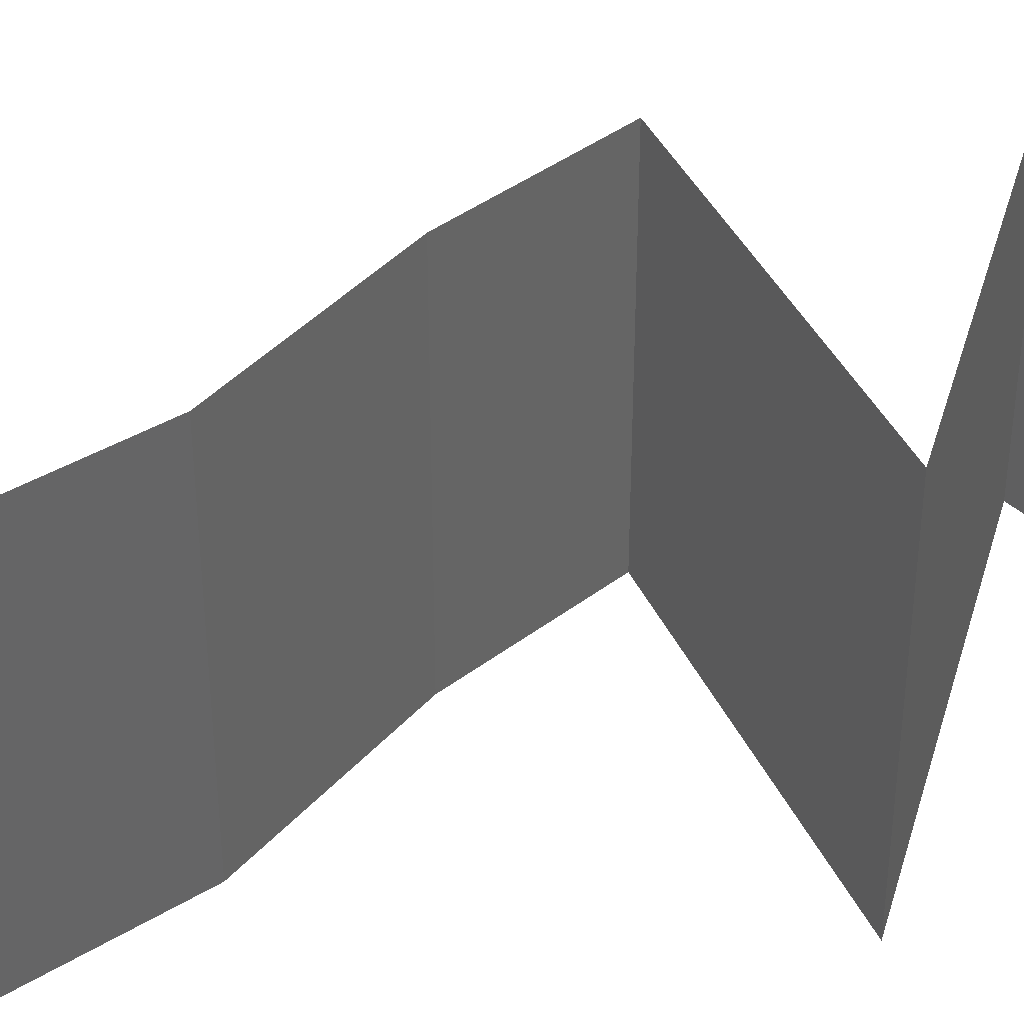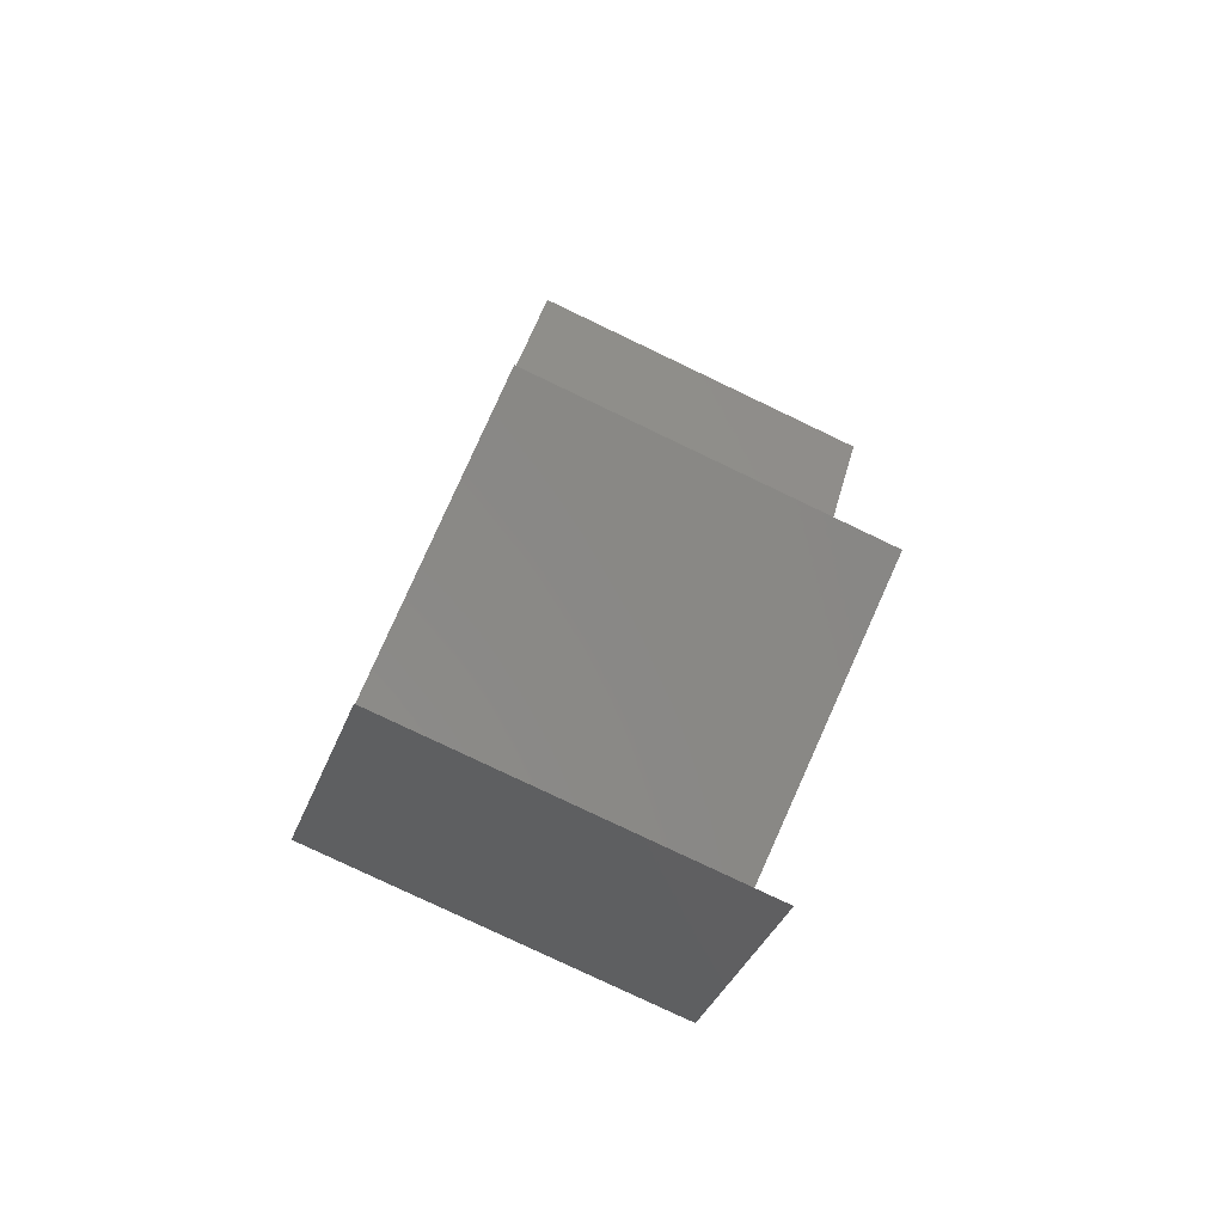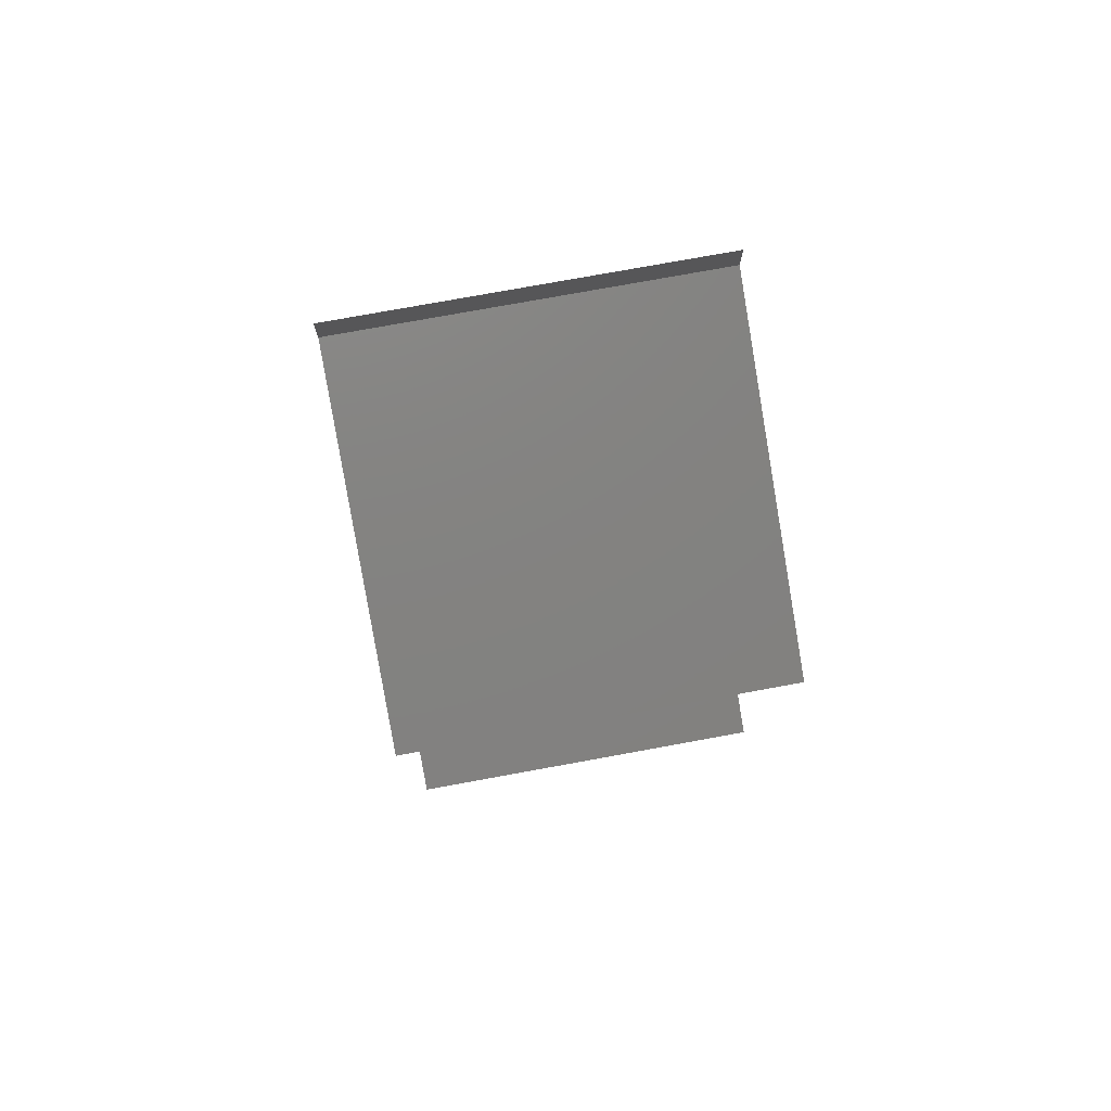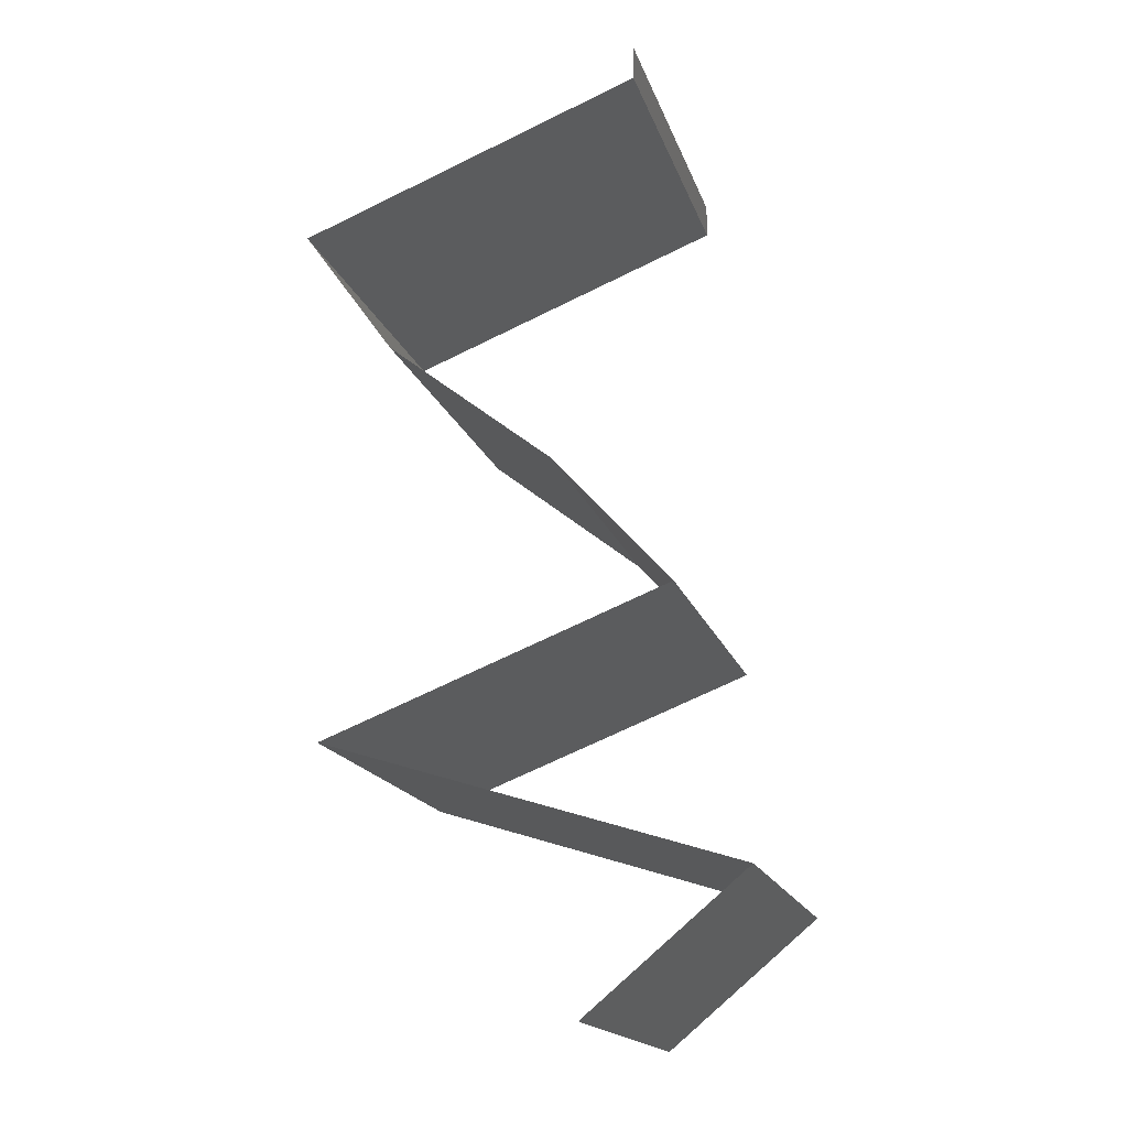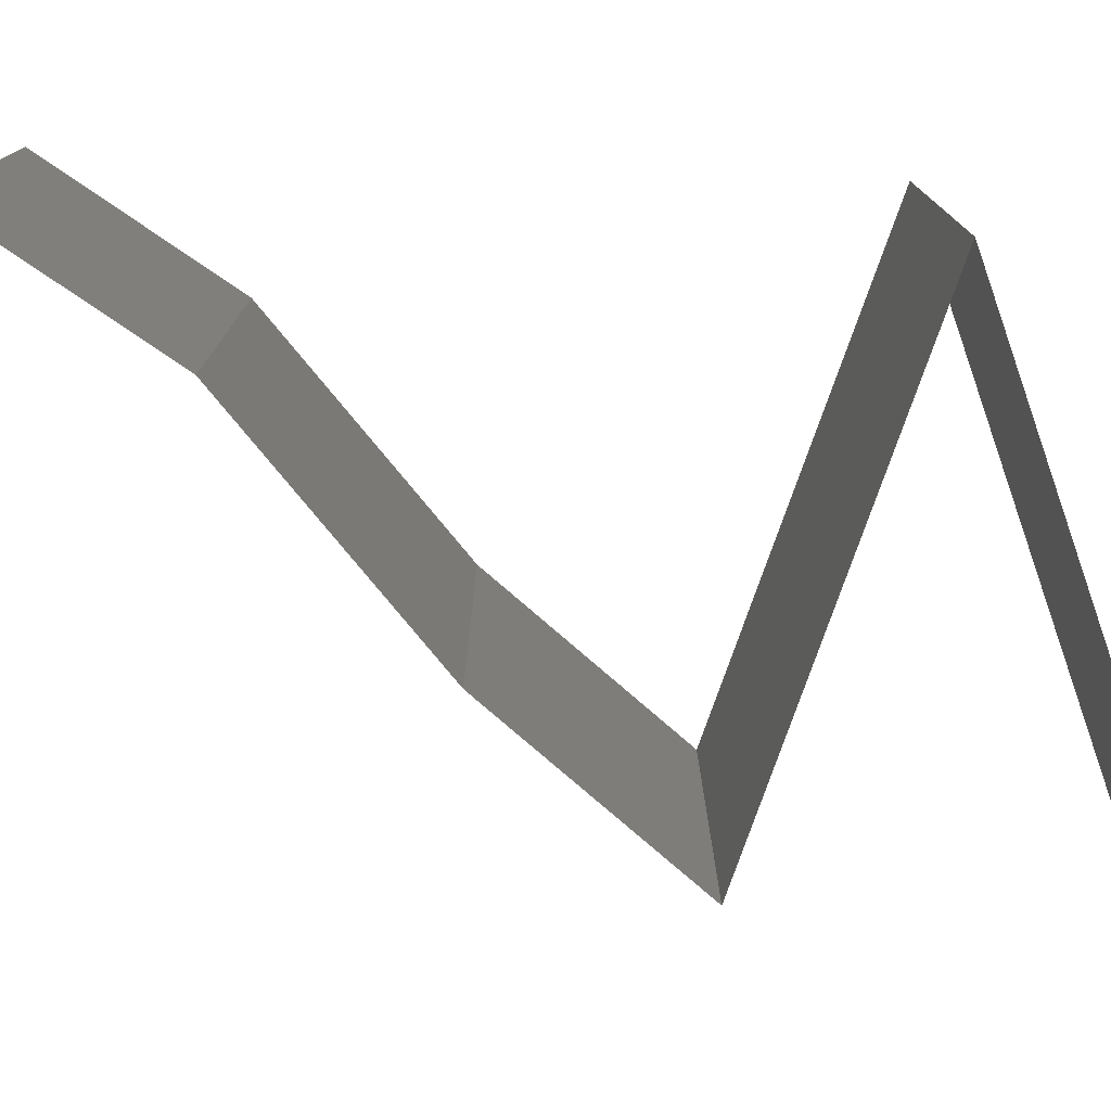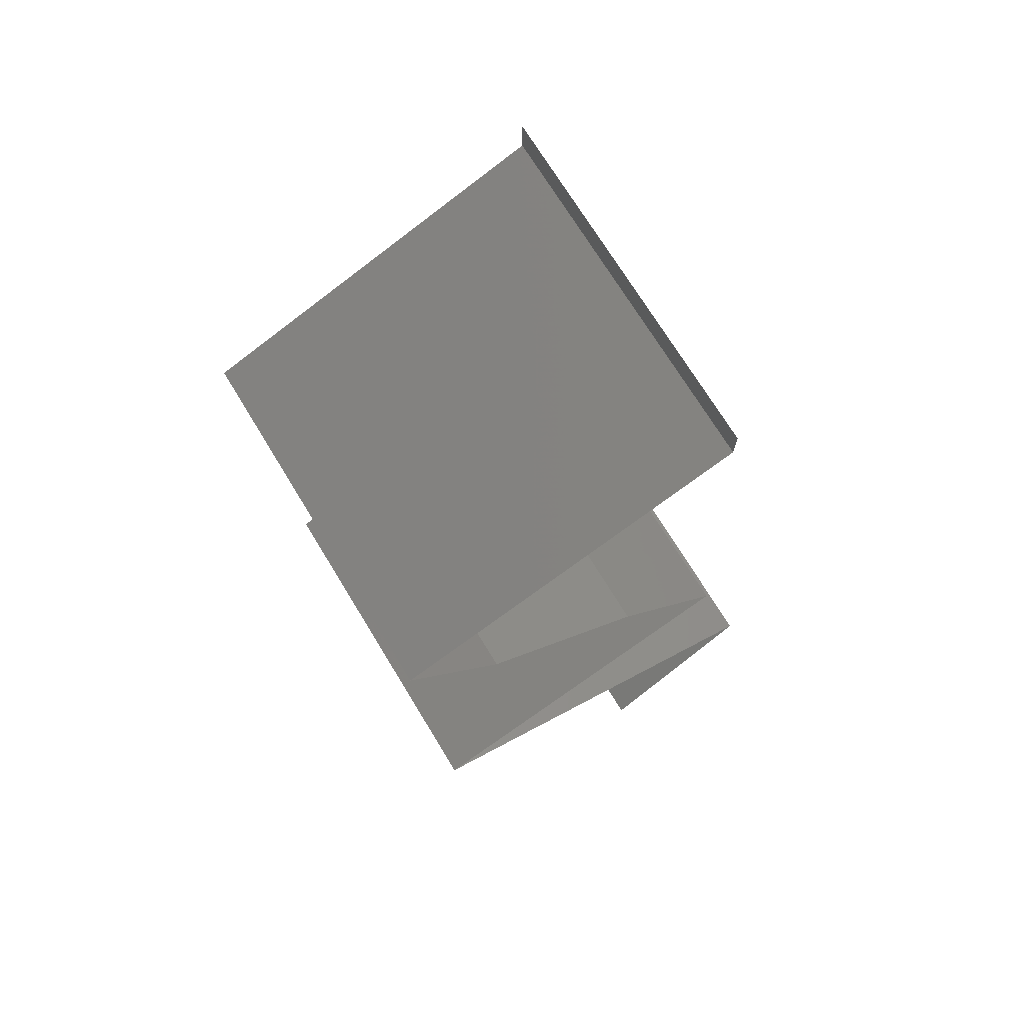
<metadata>
{"format":"stl","ext":"stl","renderer":"f3d","projection":"perspective","resolution":1024,"background":"white","views":[{"elev":39.4,"azim":-91.9,"up":"+Z"},{"elev":-79.3,"azim":-115.5,"up":"+Y"},{"elev":77.1,"azim":-100.3,"up":"+Y"},{"elev":-17.4,"azim":15.4,"up":"+Y"},{"elev":-80.0,"azim":-88.9,"up":"+Z"},{"elev":71.5,"azim":-31.3,"up":"+Y"}]}
</metadata>
<code>
# stl→obj: 53 verts, 78 faces
v 0.04 0.05806 0
v 0.04 0.06 0
v 0.04 0.06 0.01
v 0.04 0.05806 0.01
v 0.04 0.06 0.02
v 0.04 0.05806 0.02
v 0.02109 0.0508 0.02
v 0.02775 0.05336 0.01269
v 0.03055 0.05443 0.02
v 0.03288 0.05532 0.007595
v 0.03055 0.05443 0
v 0.02109 0.0508 0.01
v 0.03477 0.05605 0.01446
v 0.02663 0.05293 0.005906
v 0.02109 0.0508 0
v 0.02366 0.04717 0.015
v 0.02622 0.04354 0
v 0.02366 0.04717 0.005
v 0.02622 0.04354 0.01
v 0.02622 0.04354 0.02
v 0.03532 0.03629 0.02
v 0.03077 0.03991 0.01405
v 0.03077 0.03991 0.005729
v 0.03532 0.03629 0
v 0.03532 0.03629 0.01
v 0.03856 0.03266 0.015
v 0.0418 0.02903 0
v 0.03856 0.03266 0.005
v 0.0418 0.02903 0.01
v 0.0418 0.02903 0.02
v 0.0351 0.02647 0.00729
v 0.03228 0.0254 0
v 0.02277 0.02177 0.01
v 0.02995 0.02451 0.01236
v 0.02277 0.02177 0.02
v 0.03228 0.0254 0.02
v 0.02799 0.02376 0.005504
v 0.02277 0.02177 0
v 0.03623 0.02691 0.01408
v 0.03171 0.01892 0.01092
v 0.03413 0.01814 0.02
v 0.02784 0.02015 0.005229
v 0.03413 0.01814 0
v 0.03879 0.01665 0.007042
v 0.04549 0.01451 0
v 0.04549 0.01451 0.02
v 0.03904 0.01657 0.01362
v 0.04549 0.01451 0.01
v 0.04112 0.01089 0.005729
v 0.03675 0.007257 0
v 0.03675 0.007257 0.02
v 0.04112 0.01089 0.01432
v 0.03675 0.007257 0.01
f 1 2 3
f 4 5 6
f 3 5 4
f 1 3 4
f 7 8 9
f 4 10 1
f 1 10 11
f 12 8 7
f 9 13 6
f 11 14 15
f 6 13 4
f 15 14 12
f 8 13 9
f 11 10 14
f 10 13 8
f 10 8 14
f 4 13 10
f 14 8 12
f 7 16 12
f 17 18 19
f 12 18 15
f 19 16 20
f 15 18 17
f 19 18 12
f 12 16 19
f 20 16 7
f 21 22 20
f 17 23 24
f 19 22 23
f 23 22 25
f 20 22 19
f 24 23 25
f 19 23 17
f 25 22 21
f 21 26 25
f 27 28 29
f 25 28 24
f 29 26 30
f 29 28 25
f 25 26 29
f 24 28 27
f 30 26 21
f 27 31 32
f 33 34 35
f 35 34 36
f 29 31 27
f 32 37 38
f 36 39 30
f 38 37 33
f 30 39 29
f 31 37 32
f 36 34 39
f 34 37 31
f 33 37 34
f 34 31 39
f 39 31 29
f 35 40 33
f 41 40 35
f 38 42 43
f 43 44 45
f 46 47 41
f 45 44 48
f 43 42 40
f 40 44 43
f 33 42 38
f 48 47 46
f 47 40 41
f 40 42 33
f 47 44 40
f 48 44 47
f 45 49 50
f 51 52 46
f 48 52 49
f 49 52 53
f 46 52 48
f 50 49 53
f 48 49 45
f 53 52 51

</code>
